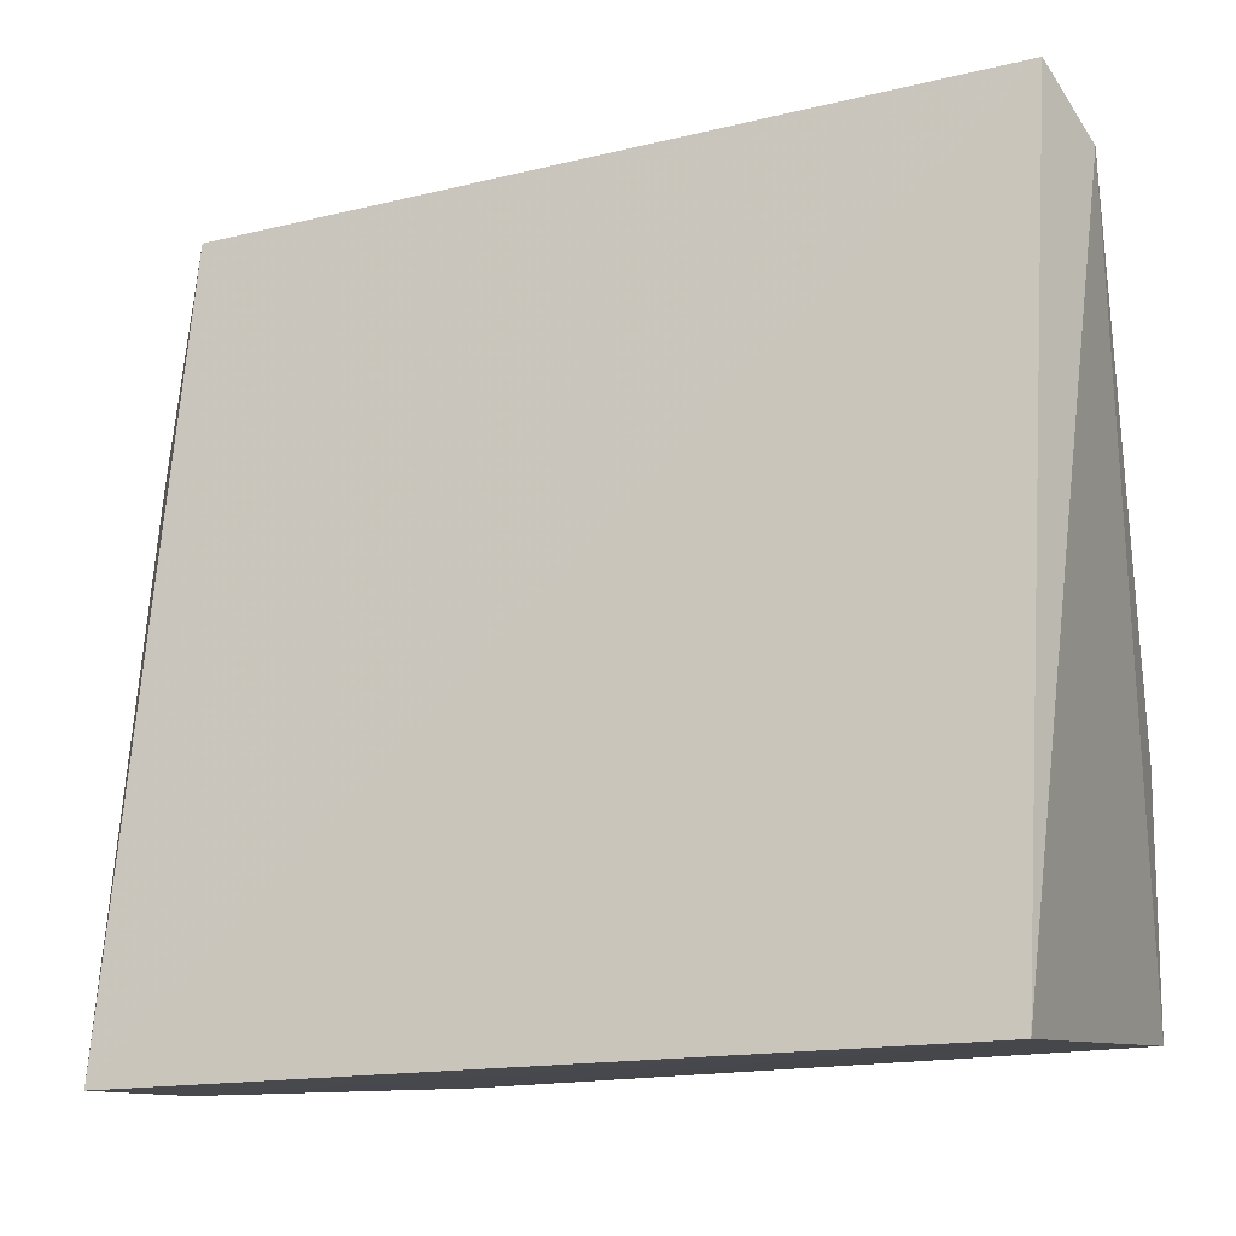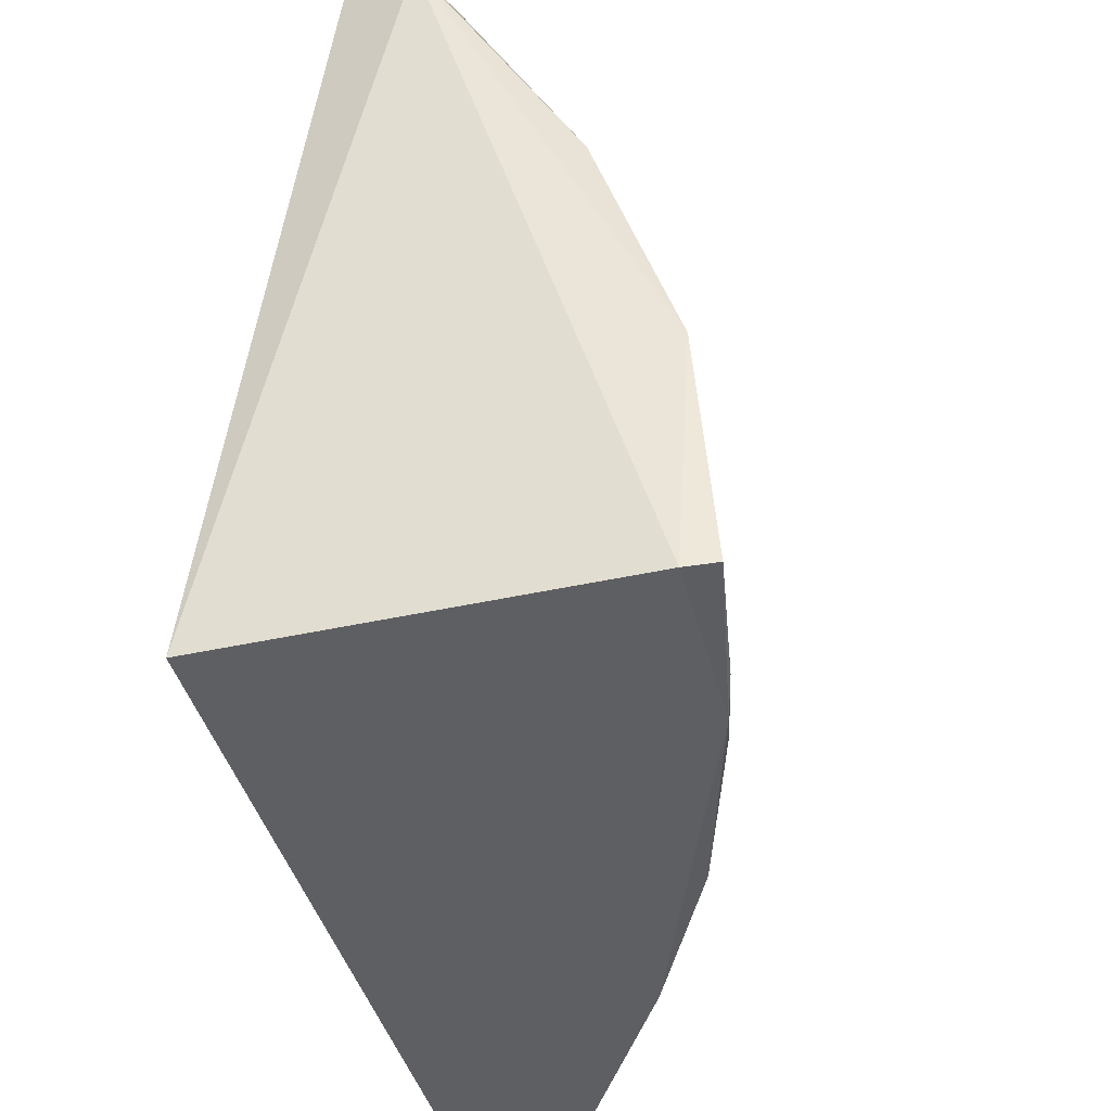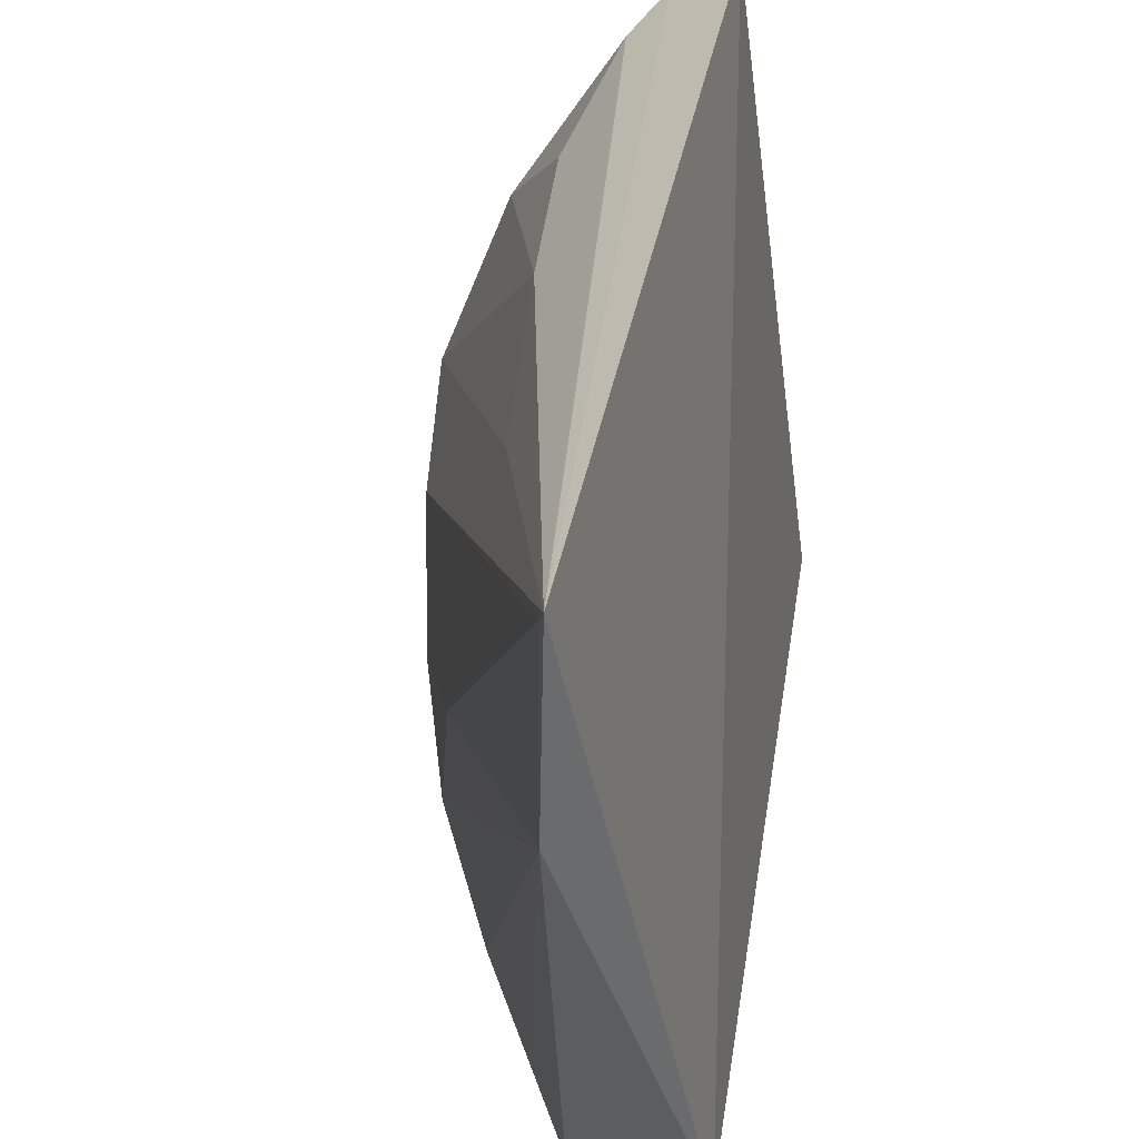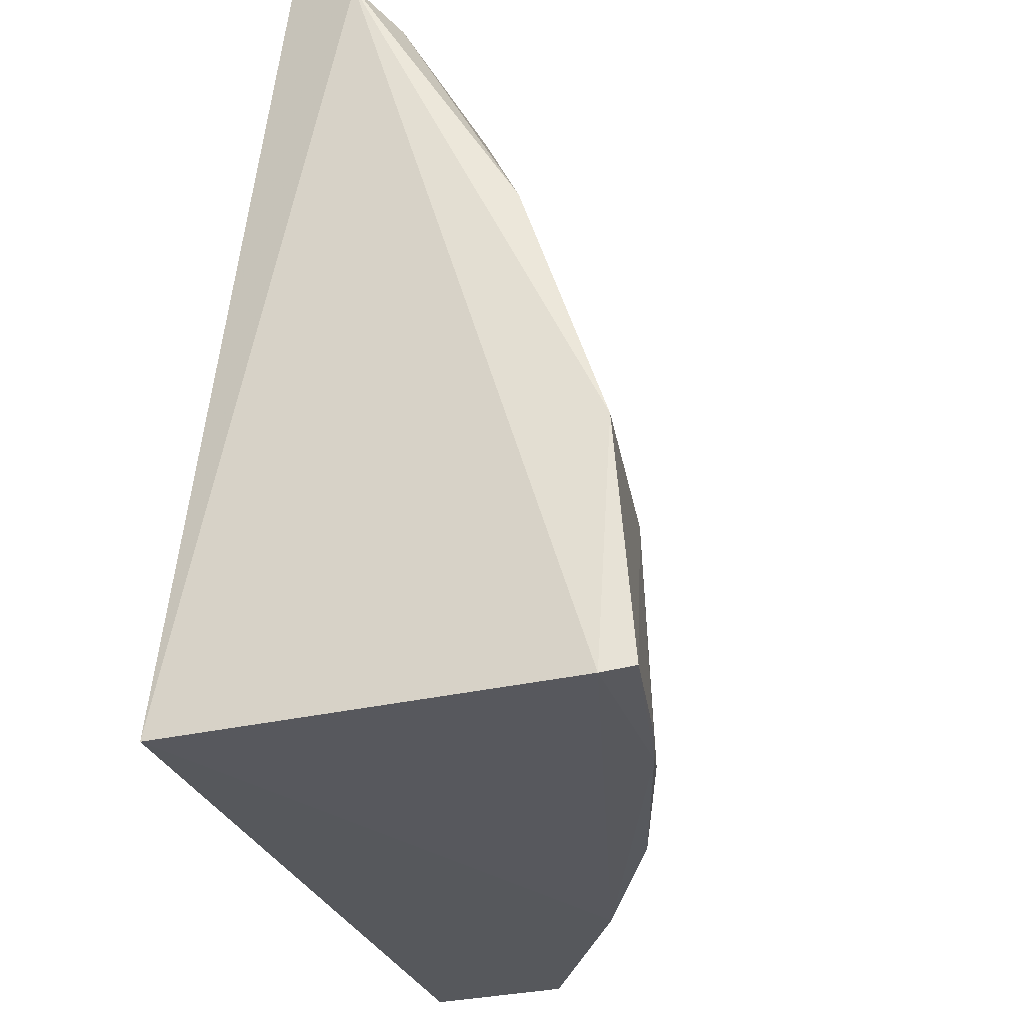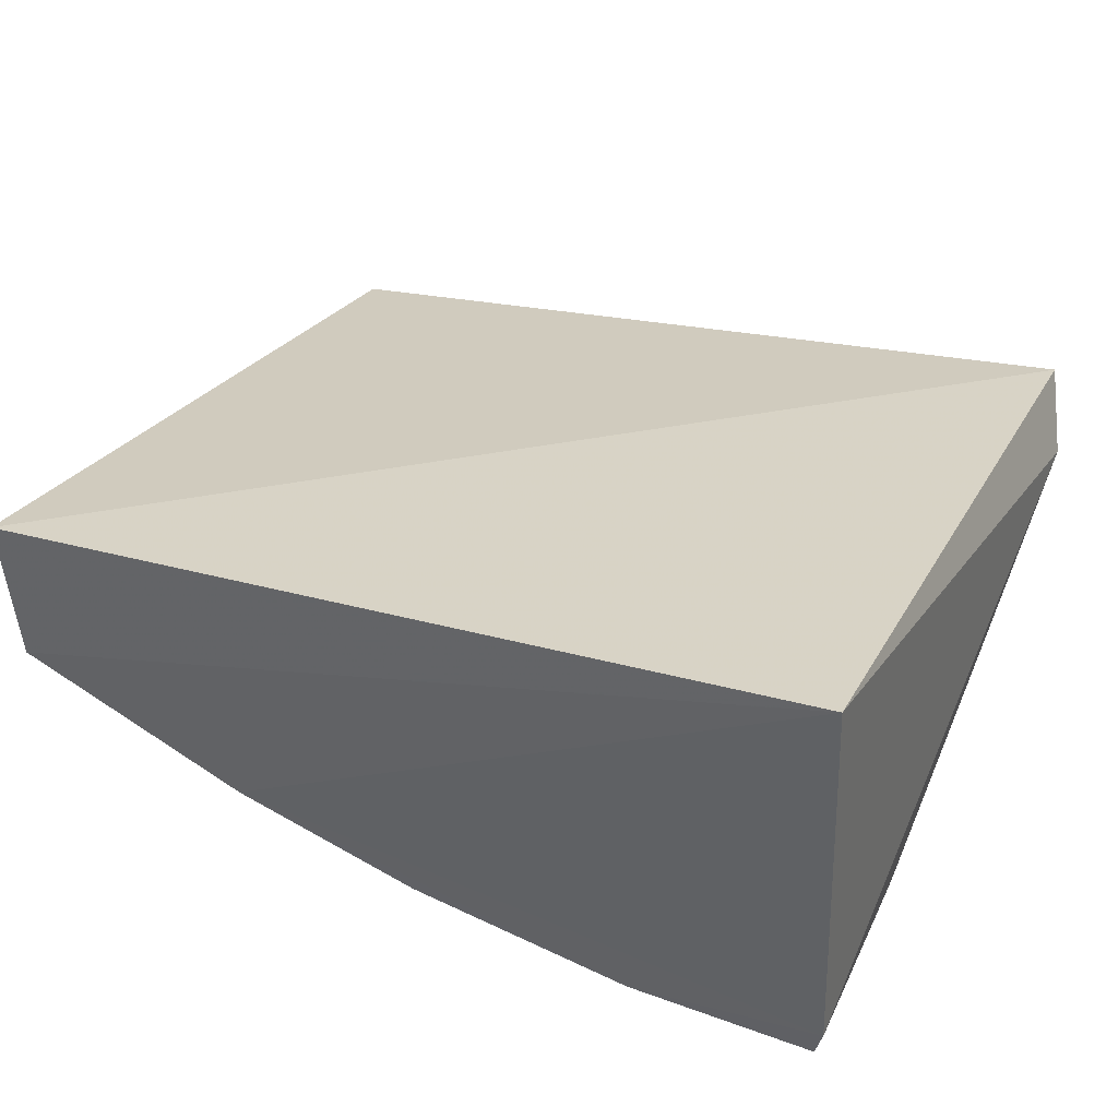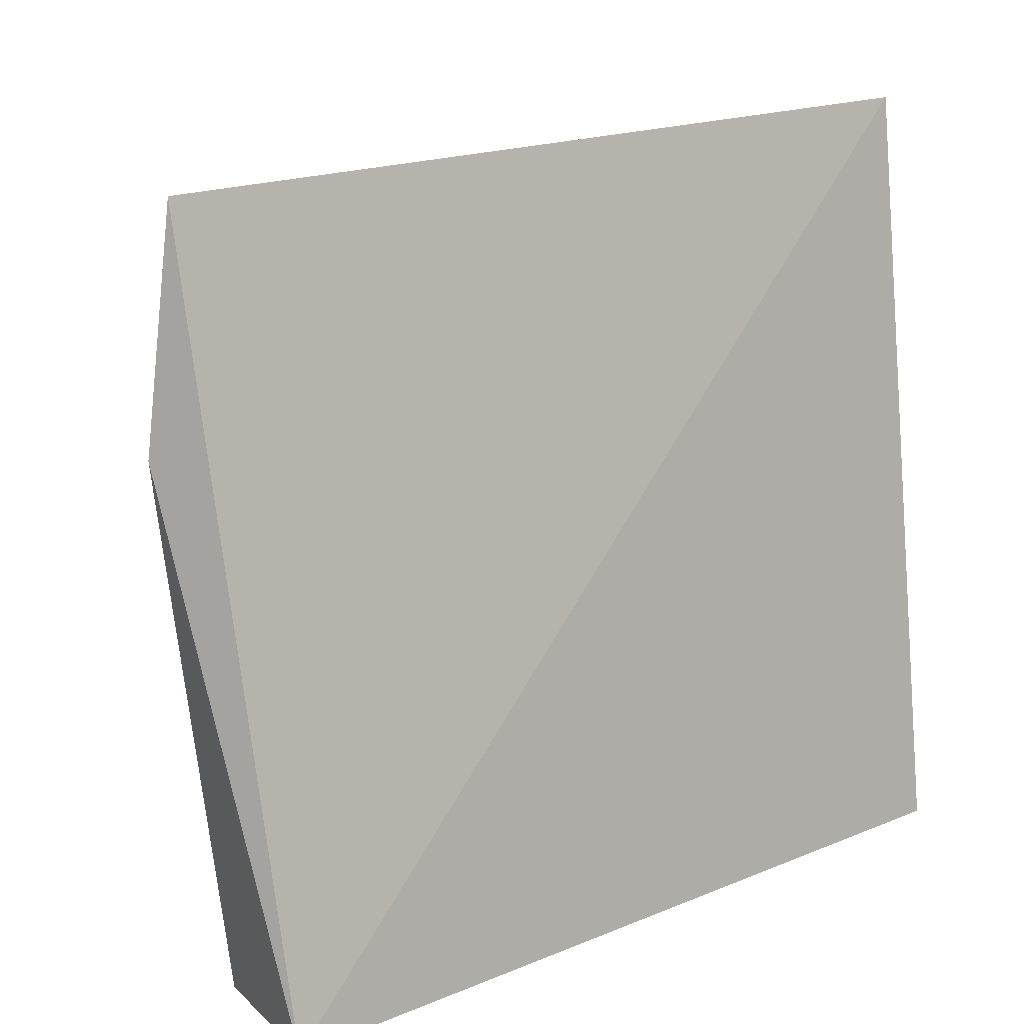
<metadata>
{"format":"obj","ext":"obj","renderer":"f3d","projection":"perspective","resolution":1024,"background":"white","views":[{"elev":-12.4,"azim":-156.4,"up":"+Z"},{"elev":-38.5,"azim":-78.0,"up":"+Z"},{"elev":46.6,"azim":97.6,"up":"+Z"},{"elev":-26.3,"azim":-75.2,"up":"+Z"},{"elev":35.4,"azim":-157.1,"up":"+Y"},{"elev":18.9,"azim":142.2,"up":"+Z"}]}
</metadata>
<code>
v 0.00681 -0.0461 0.06505
v 0.009476 -0.04614 0.0456
v 0.00599 -0.03353 0.0002603
v -0.06051 -0.0316 0.001759
v -0.06014 -0.06648 0.003906
v -0.06086 -0.04044 0.06633
v -0.02178 -0.05818 0.02077
v -0.01315 -0.05406 0.001012
v -0.06039 -0.05845 0.04207
v -0.06286 -0.04593 0.0618
v 0.005728 -0.04661 0.0631
v -0.06089 -0.06389 0.003323
v 0.00471 -0.04515 0.0004051
v -0.02741 -0.06013 0.002189
v -0.04556 -0.06388 0.02112
v -0.06055 -0.06501 0.02274
v -0.04968 -0.05292 0.05478
v -0.002924 -0.04902 0.001163
v -0.04524 -0.06442 0.002835
v -0.02031 -0.05267 0.05183
v -0.05953 -0.04895 0.05938
v -0.04925 -0.06521 0.003432
v -0.04247 -0.06403 0.003302
v -0.03491 -0.05273 0.05551
f 1 2 3
f 6 1 3
f 6 3 4
f 10 6 4
f 10 1 6
f 11 7 2
f 11 2 1
f 12 4 8
f 12 10 4
f 13 8 4
f 13 4 3
f 13 3 2
f 14 8 2
f 14 2 7
f 15 11 1
f 15 7 11
f 16 9 10
f 16 5 15
f 16 12 5
f 16 10 12
f 18 13 2
f 18 2 8
f 18 8 13
f 19 12 8
f 19 8 14
f 19 5 12
f 20 16 15
f 20 15 1
f 21 10 9
f 21 9 17
f 21 1 10
f 22 15 5
f 22 5 19
f 23 19 14
f 23 14 7
f 23 7 15
f 23 22 19
f 23 15 22
f 24 9 16
f 24 16 20
f 24 17 9
f 24 20 1
f 24 21 17
f 24 1 21

</code>
